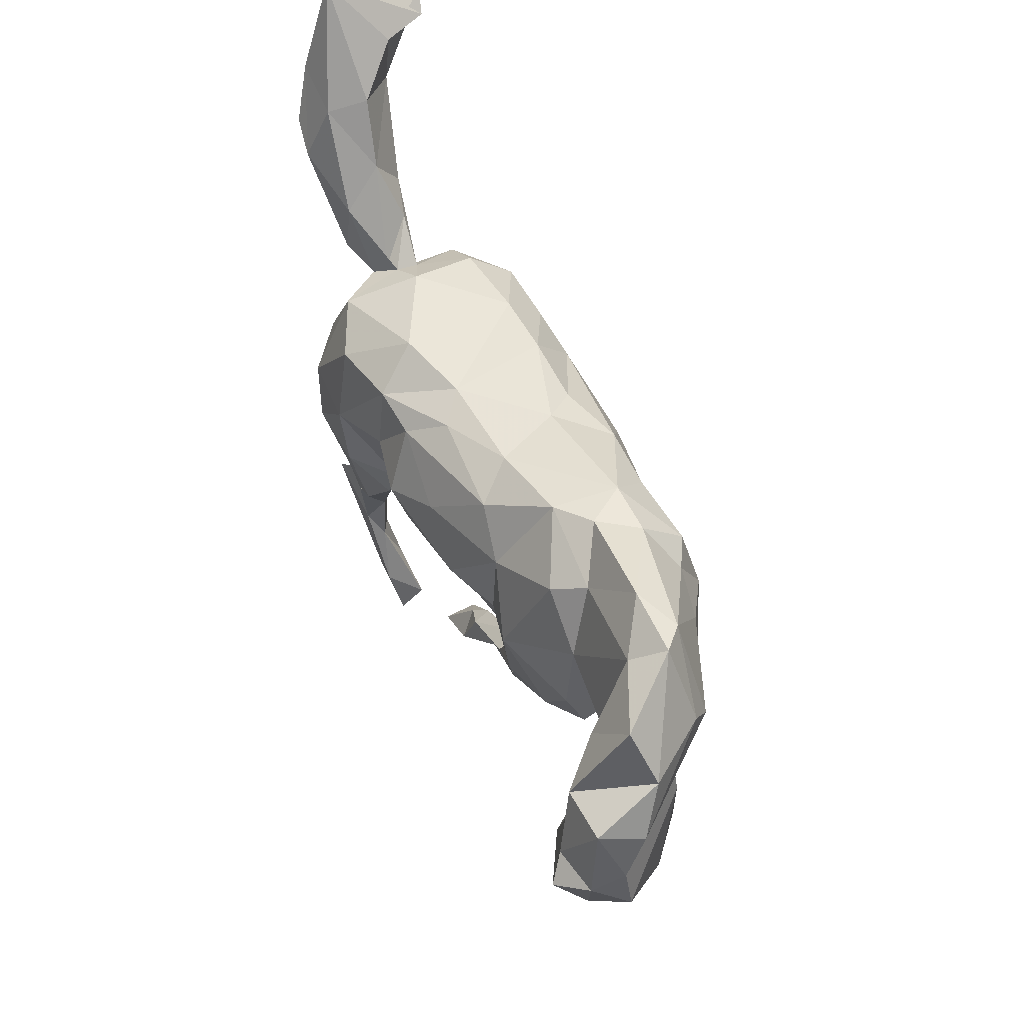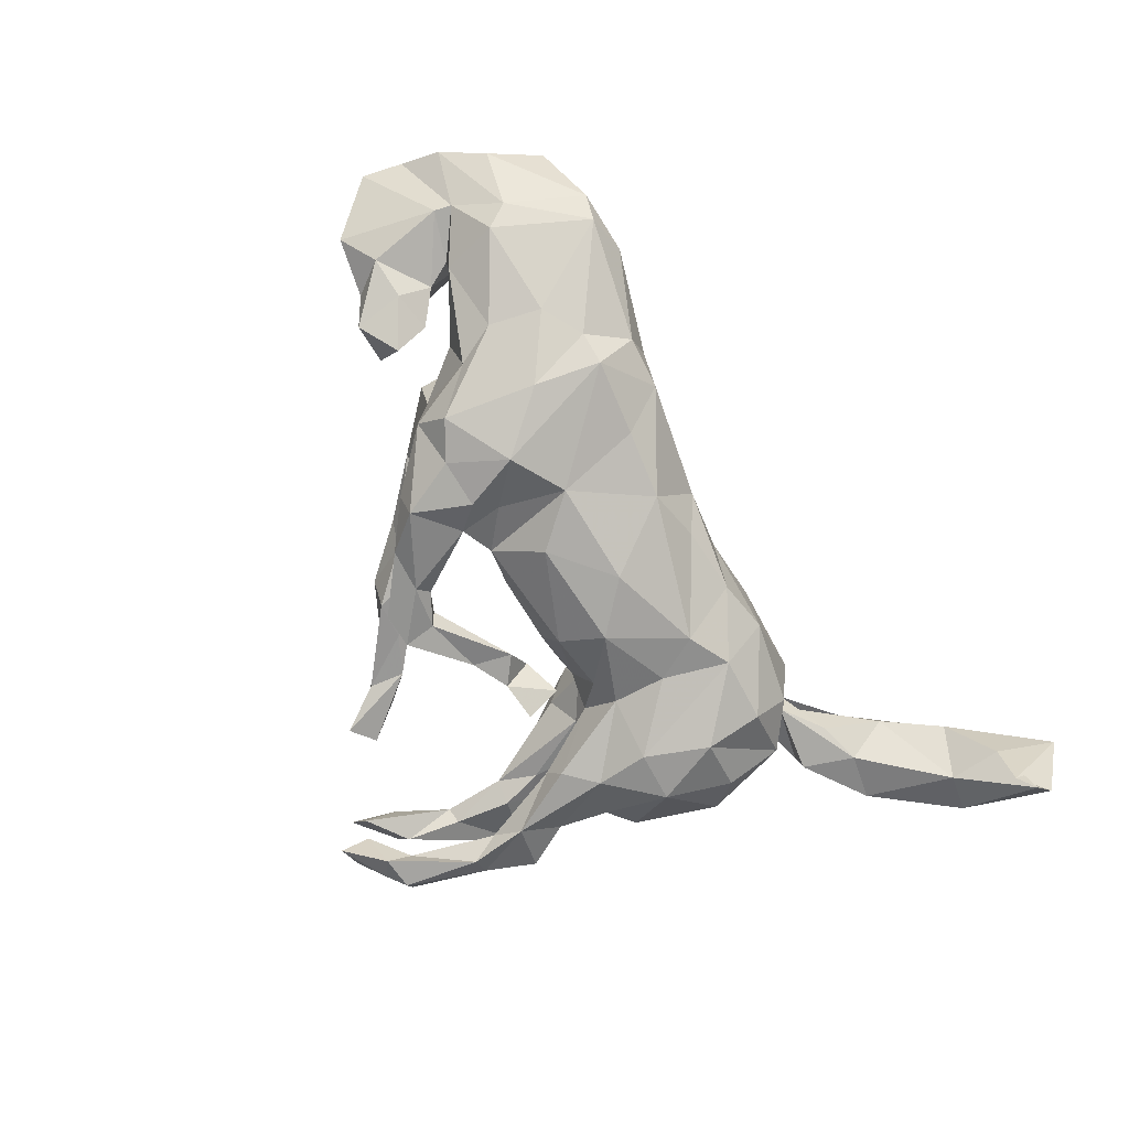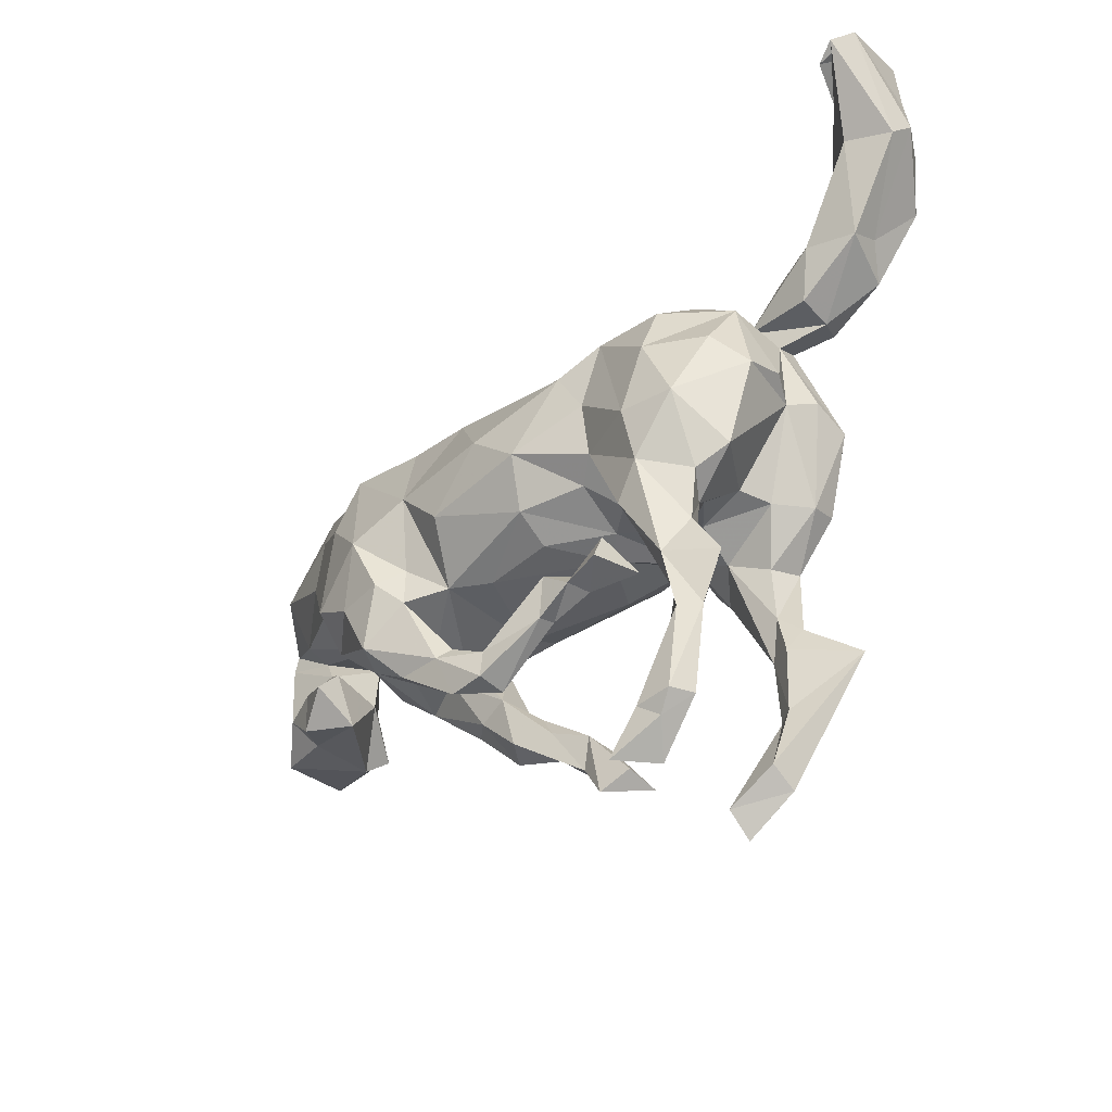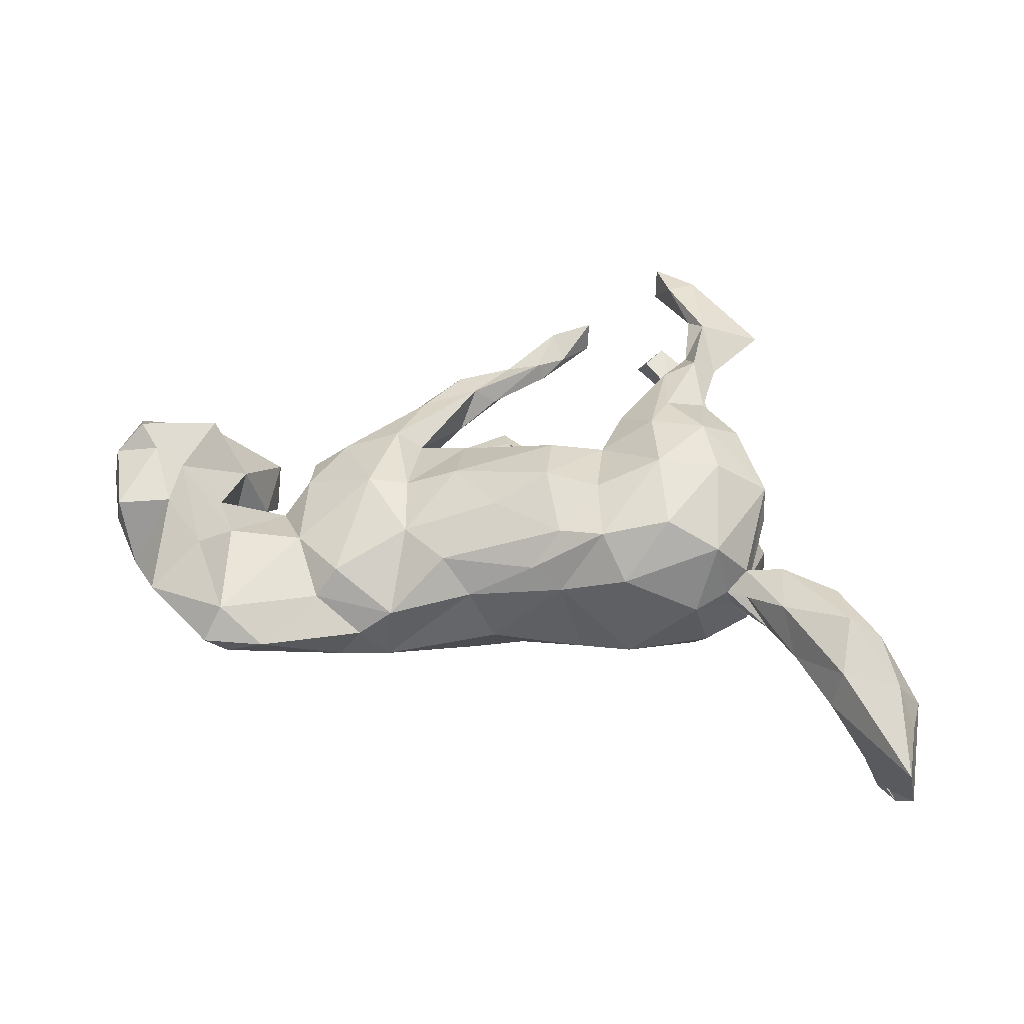
<metadata>
{"format":"obj","ext":"obj","renderer":"f3d","projection":"perspective","resolution":1024,"background":"white","views":[{"elev":55.5,"azim":67.4,"up":"+Y"},{"elev":-77.9,"azim":119.7,"up":"+Z"},{"elev":-40.5,"azim":-135.1,"up":"+Y"},{"elev":45.8,"azim":-175.3,"up":"+Z"}]}
</metadata>
<code>
v 0.7473 -0.002193 0.1147
v 0.7261 0.04287 0.1727
v 0.7328 0.06495 0.12
v 0.6745 -0.0812 0.03108
v 0.6761 0.2037 0.0494
v 0.7018 0.1561 0.155
v 0.6822 0.01157 0.2152
v 0.6391 0.08357 -0.005117
v 0.7188 0.1317 0.08515
v 0.7015 -0.05021 0.1631
v 0.5943 0.1916 -0.05045
v 0.6124 0.1469 0.1612
v 0.6324 0.1122 -0.003568
v 0.6518 0.04709 0.1907
v 0.5891 -0.08398 0.1263
v 0.5778 -0.09657 0.008467
v 0.6175 -0.04131 -0.01715
v 0.6258 0.2833 0.07581
v 0.5324 0.01495 -0.007534
v 0.5719 0.1541 -0.07934
v 0.606 0.05825 0.1593
v 0.5369 -0.1187 -0.05059
v 0.537 0.3149 -0.02392
v 0.5683 -0.06128 0.1577
v 0.5553 0.05708 -0.00016
v 0.499 0.3066 -0.05672
v 0.5563 0.1898 0.1024
v 0.5091 0.277 0.02679
v 0.5491 -0.03523 -0.04296
v 0.5349 0.08575 0.09772
v 0.4729 -0.07749 -0.08159
v 0.5478 0.06019 -0.04869
v 0.5106 -0.01795 0.0711
v 0.5128 0.1257 0.06625
v 0.4347 -0.003224 -0.04863
v 0.4811 -0.0247 -0.03593
v 0.4685 -0.1205 -0.008007
v 0.4203 0.1639 -0.133
v 0.4393 0.07685 -0.1296
v 0.4316 0.03363 0.01802
v 0.4322 0.3193 -0.0201
v 0.3518 0.2032 -0.1384
v 0.4056 0.008487 -0.1309
v 0.3881 0.1243 0.05637
v 0.389 -0.009498 0.06596
v 0.3921 -0.08926 0.0333
v 0.3574 -0.1047 -0.1316
v 0.344 0.2272 0.01584
v 0.3245 0.09771 -0.1891
v 0.3714 -0.08328 -0.06042
v 0.3492 -0.05508 -0.1871
v 0.2613 0.2696 -0.02928
v 0.2759 -0.1449 -0.05705
v 0.3299 -0.1046 0.07435
v 0.268 0.02778 0.1242
v 0.2998 0.2662 -0.09384
v 0.2061 -0.08629 -0.1968
v 0.2674 -0.1909 -0.1337
v 0.2851 -0.09003 -0.1899
v 0.3008 0.2055 -0.1635
v 0.3051 -0.1688 0.02595
v 0.2419 -0.1837 -0.1823
v 0.2025 -0.1357 -0.06744
v 0.3094 0.2012 0.06301
v 0.2029 -0.1745 -0.08392
v 0.1899 0.132 0.1036
v 0.2421 0.005944 -0.217
v 0.2049 0.2563 0.01465
v 0.2038 -0.1314 -0.005012
v 0.2354 -0.1212 0.1001
v 0.1926 -0.2449 -0.1425
v 0.153 -0.2641 -0.08659
v 0.2132 0.2614 -0.0908
v 0.1893 -0.1158 0.07073
v 0.2164 -0.2508 0.0436
v 0.176 -0.2617 0.009771
v 0.2314 -0.1608 -0.007443
v 0.1964 -0.2361 0.07167
v 0.1031 -0.2301 -0.1242
v 0.1761 -0.05594 -0.1609
v 0.1708 -0.1254 -0.167
v 0.1988 0.02343 0.1126
v 0.1284 -0.242 0.005369
v 0.1138 -0.1073 -0.1267
v 0.138 -0.3357 0.052
v 0.1115 -0.2358 -0.08011
v 0.1007 -0.3145 -0.1223
v 0.1211 -0.2463 -0.141
v 0.1113 -0.1182 0.0417
v 0.1749 0.1911 -0.1531
v 0.1028 -0.338 0.005009
v 0.04834 -0.3113 -0.07084
v 0.04362 -0.311 -0.1223
v 0.04865 -0.2588 -0.1128
v 0.1517 0.05565 -0.1953
v 0.06269 0.1771 -0.1559
v 0.1041 -0.08994 0.1004
v 0.1084 0.02182 0.1507
v 0.06734 -0.2979 0.03194
v 0.07919 -0.02327 -0.1924
v 0.1163 0.1879 0.09394
v 0.1036 -0.2923 0.06412
v 0.06104 -0.2519 -0.07083
v -0.02916 0.1938 -0.1136
v 0.03831 -0.3431 0.02116
v -0.01522 0.06167 -0.2024
v 0.04823 -0.1167 -0.09608
v -0.01794 -0.433 0.03227
v 0.02998 0.09994 0.1529
v -0.07016 -0.08331 -0.1553
v 0.03633 -0.2738 -0.05787
v -0.01436 -0.3776 0.06299
v 0.0451 -0.3768 0.04895
v -0.06223 -0.1711 -0.09875
v -0.04794 -0.2371 -0.09083
v 0.06631 0.2207 0.03763
v -0.06519 -0.5034 0.01394
v -0.05914 0.05213 0.1898
v -0.02598 -0.3744 0.03353
v -0.0612 -0.4142 0.04954
v -0.03825 -0.4547 0.07764
v -0.06305 -0.1114 -0.0971
v -0.1075 -0.4749 0.03116
v -0.1079 -0.2056 -0.09312
v -0.09921 -0.1633 -0.05095
v -0.04689 -0.2276 -0.05969
v -0.06223 -0.0492 0.1614
v 0.02124 0.2261 -0.06193
v -0.109 -0.4873 0.08279
v -0.04529 0.1958 0.09156
v -0.1186 -0.2102 -0.05731
v -0.05239 -0.1037 0.09802
v -0.1382 0.2013 -0.1062
v -0.08989 0.1531 0.147
v -0.1556 -0.1063 -0.03721
v -0.169 -0.0728 -0.1206
v -0.09341 -0.009313 -0.1966
v -0.1792 -0.1828 -0.01381
v -0.1185 -0.1188 -0.004388
v -0.1721 -0.197 -0.1033
v -0.169 0.1094 -0.1745
v -0.09808 0.2102 0.05366
v -0.2084 0.03616 -0.1635
v -0.1607 -0.1388 -0.07425
v -0.2606 -0.5943 -0.06763
v -0.1516 0.06175 0.1743
v -0.1551 -0.06254 0.1437
v -0.186 -0.1383 0.1538
v -0.2103 -0.1129 -0.07848
v -0.2131 -0.5921 -0.1233
v -0.1669 0.1659 0.1581
v -0.1943 -0.115 0.08711
v -0.2395 -0.6152 0.1272
v -0.2301 -0.5541 -0.07137
v -0.2706 -0.1929 -0.1561
v -0.2077 -0.05227 -0.1482
v -0.2672 -0.5332 -0.1258
v -0.2116 0.2167 0.09233
v -0.2955 -0.5529 -0.1085
v -0.287 -0.4994 -0.09675
v -0.3059 -0.05522 -0.1835
v -0.2411 0.1438 -0.1559
v -0.2591 0.02253 0.2097
v -0.2681 -0.2194 -0.1138
v -0.2244 -0.1884 0.1348
v -0.2625 -0.179 -0.07822
v -0.2398 -0.5816 0.08738
v -0.2726 -0.1264 0.02437
v -0.2636 -0.2501 0.1698
v -0.2645 -0.16 0.08616
v -0.2426 -0.08409 0.2041
v -0.3495 0.1407 -0.1468
v -0.2651 -0.5394 0.1428
v -0.2266 0.2166 -0.0916
v -0.3138 -0.282 -0.08904
v -0.3128 -0.5609 0.1408
v -0.3437 -0.4026 -0.1239
v -0.3238 -0.3558 -0.1032
v -0.3236 -0.1459 -0.03154
v -0.3074 -0.4495 0.1319
v -0.3397 -0.5293 -0.08753
v -0.3323 -0.4442 0.1179
v -0.2702 -0.1431 0.1965
v -0.3182 -0.2908 0.1694
v -0.3229 -0.5271 -0.1216
v -0.3413 0.2161 0.02888
v -0.3652 -0.2486 -0.1078
v -0.3036 -0.3438 0.1287
v -0.3146 -0.1425 -0.1667
v -0.312 -0.5349 0.09999
v -0.3425 -0.3023 -0.07528
v -0.2809 0.1498 0.183
v -0.3309 -0.3061 -0.1369
v -0.344 -0.3983 -0.07837
v -0.3251 -0.2777 0.1163
v -0.4057 -0.3208 -0.09601
v -0.3596 -0.3096 0.1309
v -0.3384 -0.1794 0.1612
v -0.3487 -0.1888 -0.07159
v -0.3518 -0.1101 0.01664
v -0.3725 -0.4011 -0.1007
v -0.3345 -0.4175 0.154
v -0.3699 -0.1161 0.06622
v -0.3468 0.04918 -0.1804
v -0.3435 -0.3474 0.109
v -0.3268 -0.191 0.1085
v -0.4006 -0.09973 0.1694
v -0.3805 -0.167 -0.1128
v -0.3659 0.1897 -0.07768
v -0.4011 0.1716 0.006494
v -0.3903 -0.0578 -0.1694
v -0.4072 -0.1127 0.1224
v -0.3364 -0.06173 0.2193
v -0.4282 -0.1357 -0.09093
v -0.3641 0.02971 0.2105
v -0.4341 0.04483 -0.1312
v -0.3707 0.1723 0.1433
v -0.3951 0.1821 0.04385
v -0.4537 0.02246 0.1498
v -0.4366 0.133 0.031
v -0.4389 0.01358 0.03174
v -0.4264 0.1575 0.07659
v -0.47 0.2237 0.001258
v -0.4727 -0.001776 -0.0859
v -0.4671 0.02467 -0.01595
v -0.4398 0.1353 -0.07316
v -0.4568 0.04158 0.08549
v -0.4884 0.1704 0.1005
v -0.5368 0.2424 -0.01472
v -0.5129 0.157 -0.000426
v -0.5093 0.1489 0.05473
v -0.515 0.3115 0.02976
v -0.4901 0.2529 0.0923
v -0.5835 0.2109 0.09593
v -0.5905 0.3909 0.08389
v -0.6157 0.2284 0.003005
v -0.5758 0.4055 0.01887
v -0.5999 0.2972 0.1238
v -0.6453 0.3756 -0.0403
v -0.6389 0.4637 -0.04618
v -0.6836 0.4141 0.08885
v -0.7145 0.3649 -0.01068
v -0.701 0.4928 -0.1254
v -0.6151 0.2518 0.05284
v -0.7023 0.5612 0.03361
v -0.6516 0.3301 0.1187
v -0.6705 0.468 -0.1178
v -0.7278 0.5111 -0.09873
v -0.7134 0.4547 0.02893
v -0.7255 0.3945 0.02277
v -0.4366 -0.3704 0.1675
v -0.4156 0.1746 0.05494
f 96 95 106
f 100 106 95
f 141 96 106
f 90 95 96
f 240 239 243
f 242 243 239
f 247 240 243
f 237 239 240
f 236 242 239
f 248 243 242
f 250 248 242
f 247 243 248
f 250 249 248
f 245 248 249
f 241 249 250
f 244 250 242
f 247 245 240
f 237 240 245
f 248 245 247
f 241 245 249
f 189 155 193
f 164 193 155
f 187 189 193
f 156 155 189
f 149 155 156
f 161 156 189
f 211 161 189
f 143 156 161
f 204 161 211
f 208 211 189
f 187 208 189
f 214 211 208
f 156 143 137
f 141 137 143
f 136 156 137
f 162 143 161
f 216 204 211
f 162 161 204
f 100 137 106
f 141 106 137
f 110 137 100
f 162 141 143
f 226 204 216
f 224 216 211
f 84 100 95
f 133 141 162
f 172 162 204
f 174 162 172
f 226 172 204
f 104 96 141
f 33 15 24
f 7 24 15
f 21 33 24
f 37 15 33
f 4 10 15
f 7 15 10
f 16 4 15
f 1 10 4
f 8 1 4
f 2 10 1
f 213 183 171
f 169 171 183
f 163 213 171
f 198 183 213
f 171 148 147
f 152 147 148
f 163 171 147
f 169 148 171
f 207 198 213
f 184 183 198
f 169 183 184
f 197 184 198
f 165 148 169
f 188 169 184
f 18 12 5
f 6 5 12
f 23 18 5
f 27 12 18
f 9 5 6
f 14 6 12
f 21 14 12
f 27 21 12
f 7 14 21
f 2 6 14
f 7 2 14
f 3 6 2
f 1 3 2
f 9 6 3
f 13 9 3
f 24 7 21
f 8 3 1
f 30 33 21
f 7 10 2
f 86 63 79
f 81 79 63
f 103 86 79
f 65 63 86
f 53 63 65
f 72 65 86
f 72 58 65
f 53 65 58
f 71 58 72
f 77 63 53
f 47 53 58
f 50 53 47
f 62 47 58
f 199 191 175
f 178 175 191
f 179 199 175
f 187 191 199
f 166 179 175
f 200 199 179
f 138 140 131
f 124 131 140
f 125 138 131
f 144 140 138
f 126 131 124
f 144 124 140
f 115 126 124
f 125 131 126
f 92 126 115
f 114 115 124
f 94 115 114
f 125 114 124
f 103 94 114
f 93 115 94
f 88 93 94
f 92 115 93
f 79 94 103
f 111 103 114
f 72 103 111
f 125 111 114
f 88 94 79
f 81 88 79
f 103 72 86
f 87 71 72
f 92 87 72
f 88 71 87
f 62 58 71
f 111 126 92
f 72 111 92
f 125 126 111
f 87 92 93
f 88 87 93
f 196 194 191
f 178 191 194
f 187 196 191
f 201 194 196
f 160 178 194
f 145 154 160
f 157 160 154
f 181 145 160
f 150 154 145
f 159 150 145
f 157 154 150
f 246 241 250
f 11 5 9
f 151 163 146
f 147 146 163
f 134 151 146
f 192 163 151
f 130 151 134
f 118 134 146
f 229 232 223
f 252 223 232
f 210 229 223
f 239 232 229
f 235 237 245
f 177 160 157
f 209 210 186
f 218 186 210
f 174 209 186
f 226 210 209
f 142 128 133
f 104 133 128
f 174 142 133
f 116 128 142
f 162 174 133
f 158 142 174
f 158 174 186
f 172 209 174
f 218 210 223
f 230 229 210
f 38 42 26
f 56 26 42
f 20 38 26
f 49 42 38
f 41 26 56
f 60 56 42
f 49 60 42
f 73 56 60
f 52 56 73
f 90 73 60
f 95 90 60
f 96 73 90
f 128 73 96
f 104 128 96
f 116 73 128
f 239 229 236
f 230 236 229
f 242 236 244
f 234 244 236
f 237 232 239
f 235 232 237
f 246 250 244
f 159 157 150
f 185 157 159
f 181 159 145
f 181 185 159
f 177 157 185
f 201 185 181
f 30 21 34
f 27 34 21
f 40 30 34
f 215 192 217
f 158 217 192
f 219 215 217
f 163 192 215
f 158 192 151
f 147 118 146
f 109 134 118
f 98 109 118
f 101 134 109
f 66 109 98
f 127 98 118
f 82 66 98
f 101 109 66
f 97 82 98
f 55 66 82
f 64 66 55
f 70 55 82
f 13 3 8
f 213 163 215
f 219 213 215
f 127 118 147
f 132 127 147
f 97 98 127
f 74 82 97
f 54 55 70
f 74 70 82
f 19 33 30
f 17 8 4
f 132 97 127
f 45 55 54
f 78 54 70
f 102 85 78
f 75 78 85
f 70 102 78
f 113 85 102
f 197 202 184
f 188 184 202
f 251 202 197
f 205 195 188
f 170 188 195
f 182 205 188
f 197 195 205
f 180 188 202
f 176 202 251
f 205 251 197
f 182 251 205
f 190 251 182
f 180 182 188
f 190 182 180
f 173 180 202
f 190 176 251
f 173 202 176
f 167 180 173
f 167 176 190
f 153 173 176
f 167 190 180
f 153 167 173
f 129 117 121
f 108 121 117
f 120 129 121
f 123 117 129
f 167 153 176
f 28 27 18
f 28 34 27
f 165 169 188
f 39 20 32
f 13 32 20
f 43 39 32
f 38 20 39
f 11 13 20
f 25 32 13
f 227 220 221
f 225 221 220
f 212 227 221
f 219 220 227
f 226 225 220
f 224 221 225
f 43 32 35
f 40 35 32
f 50 43 35
f 40 50 35
f 47 43 50
f 31 36 29
f 19 29 36
f 22 31 29
f 37 36 31
f 194 181 160
f 177 178 160
f 181 194 201
f 193 201 196
f 175 164 166
f 149 166 164
f 178 164 175
f 125 124 144
f 224 214 221
f 200 221 214
f 211 214 224
f 201 177 185
f 193 178 177
f 193 177 201
f 164 178 193
f 187 193 196
f 208 187 199
f 88 62 71
f 81 62 88
f 149 164 155
f 214 208 199
f 59 47 62
f 57 62 81
f 179 166 149
f 200 214 199
f 51 47 59
f 57 59 62
f 67 59 57
f 80 57 81
f 84 80 81
f 63 84 81
f 95 80 84
f 107 110 84
f 100 84 110
f 89 107 84
f 122 110 107
f 149 156 136
f 135 149 136
f 51 43 47
f 17 22 29
f 37 31 22
f 221 200 203
f 168 203 200
f 212 221 203
f 170 203 168
f 179 168 200
f 168 179 149
f 135 168 149
f 168 135 152
f 139 152 135
f 170 168 152
f 122 139 135
f 147 152 139
f 139 107 89
f 132 139 89
f 122 107 139
f 69 89 84
f 84 63 69
f 77 69 63
f 61 77 53
f 61 53 50
f 138 125 144
f 241 235 245
f 238 235 241
f 246 238 241
f 234 238 246
f 233 235 238
f 232 235 233
f 228 233 238
f 41 23 26
f 11 26 23
f 28 23 41
f 18 23 28
f 48 28 41
f 206 212 203
f 83 69 77
f 89 74 97
f 44 55 45
f 46 45 54
f 36 37 33
f 16 15 37
f 22 16 37
f 17 4 16
f 22 17 16
f 165 152 148
f 170 152 165
f 132 89 97
f 69 74 89
f 75 54 78
f 54 61 46
f 50 46 61
f 75 61 54
f 207 212 198
f 206 198 212
f 219 212 207
f 219 207 213
f 195 198 206
f 188 170 165
f 76 61 75
f 170 195 206
f 197 198 195
f 83 102 74
f 70 74 102
f 69 83 74
f 99 102 83
f 112 113 102
f 91 85 113
f 231 220 222
f 219 222 220
f 228 231 222
f 210 220 231
f 244 234 246
f 228 238 234
f 116 101 68
f 66 68 101
f 73 116 68
f 130 101 116
f 11 9 13
f 130 134 101
f 227 212 219
f 139 132 147
f 19 8 17
f 50 45 46
f 25 30 40
f 44 40 34
f 32 25 40
f 19 30 25
f 36 33 19
f 28 44 34
f 45 40 44
f 50 40 45
f 64 55 44
f 222 219 217
f 25 13 8
f 48 64 44
f 68 66 64
f 23 5 11
f 48 44 28
f 68 64 48
f 142 130 116
f 68 48 52
f 41 52 48
f 73 68 52
f 20 26 11
f 231 228 234
f 236 231 234
f 222 233 228
f 233 222 218
f 217 218 222
f 252 233 218
f 218 217 186
f 158 186 217
f 151 130 142
f 25 8 19
f 29 19 17
f 226 209 172
f 67 60 49
f 104 141 133
f 67 95 60
f 80 95 67
f 51 67 49
f 39 49 38
f 51 49 39
f 224 226 216
f 59 67 51
f 43 51 39
f 225 226 224
f 57 80 67
f 110 136 137
f 135 136 110
f 112 120 121
f 123 129 120
f 121 108 113
f 91 113 108
f 112 121 113
f 158 151 142
f 119 117 123
f 119 108 117
f 119 123 120
f 105 91 108
f 119 105 108
f 83 91 105
f 99 105 119
f 119 120 112
f 76 85 91
f 99 112 102
f 119 112 99
f 83 105 99
f 85 76 75
f 83 76 91
f 77 76 83
f 252 232 233
f 56 52 41
f 218 223 252
f 230 231 236
f 210 231 230
f 226 220 210
f 122 135 110
f 77 61 76
f 203 170 206

</code>
